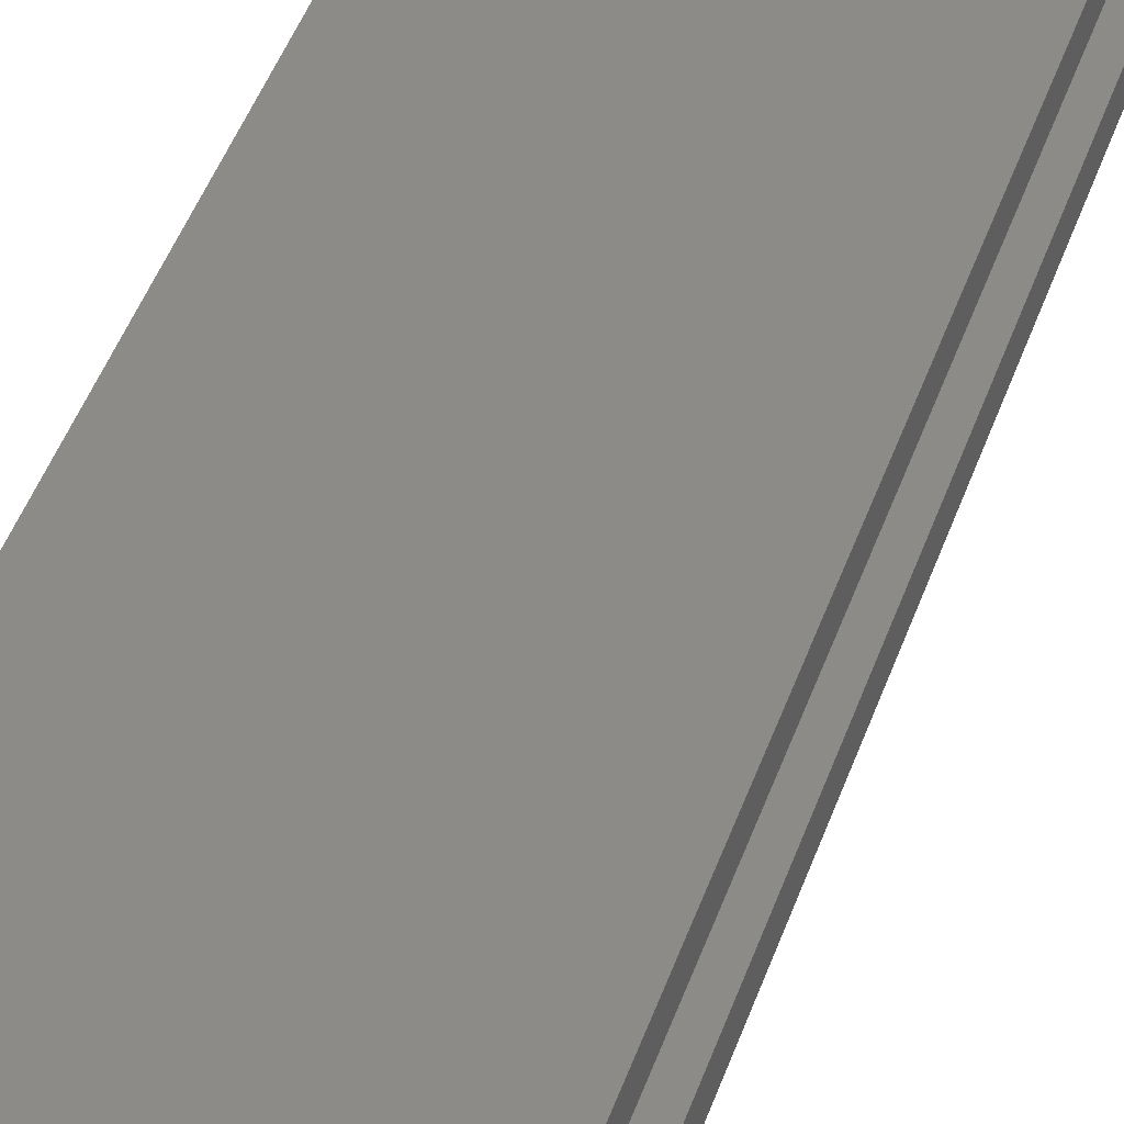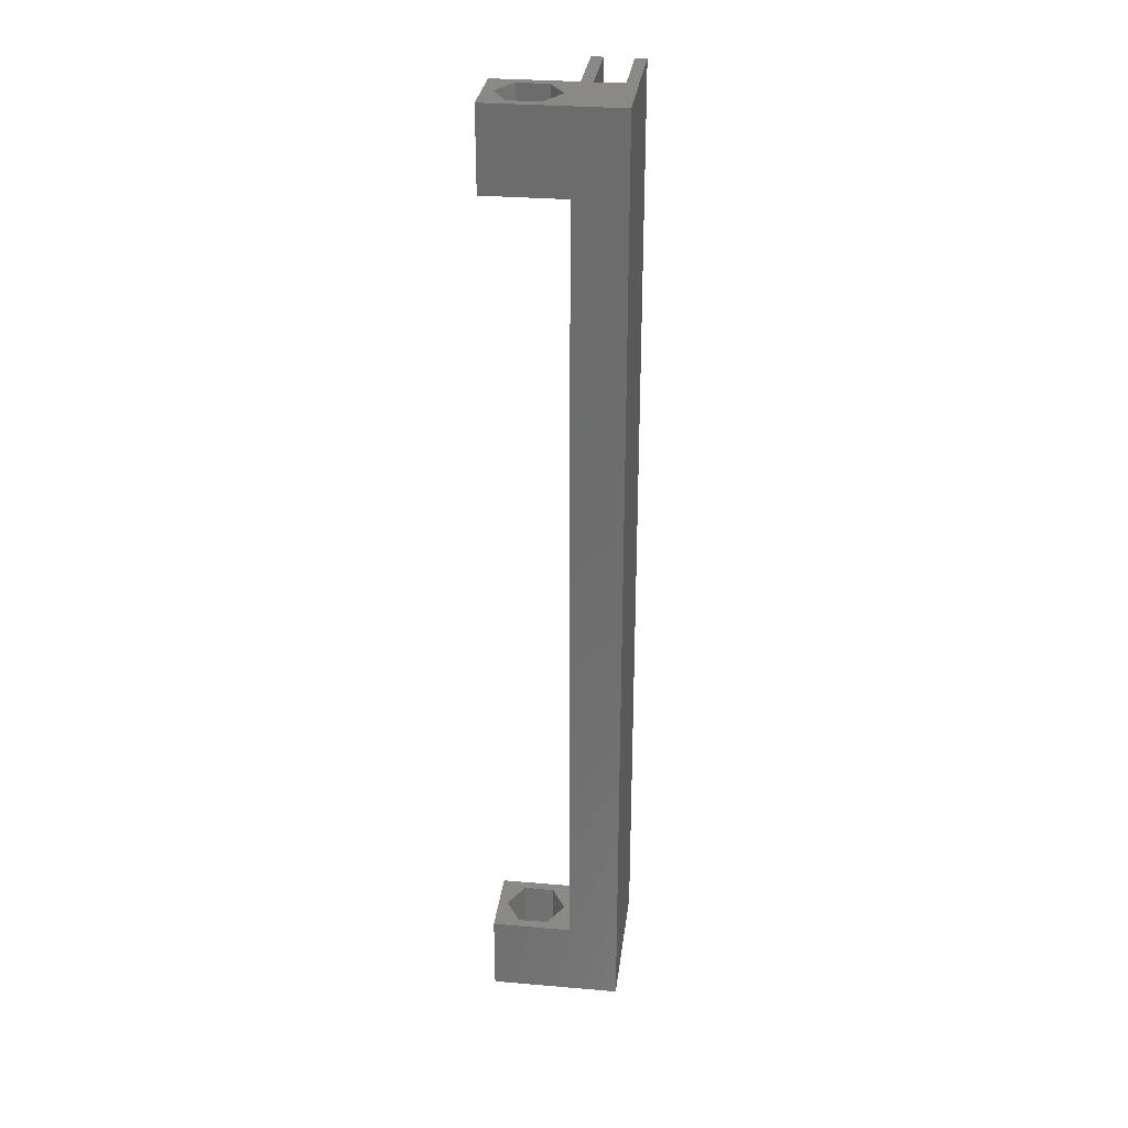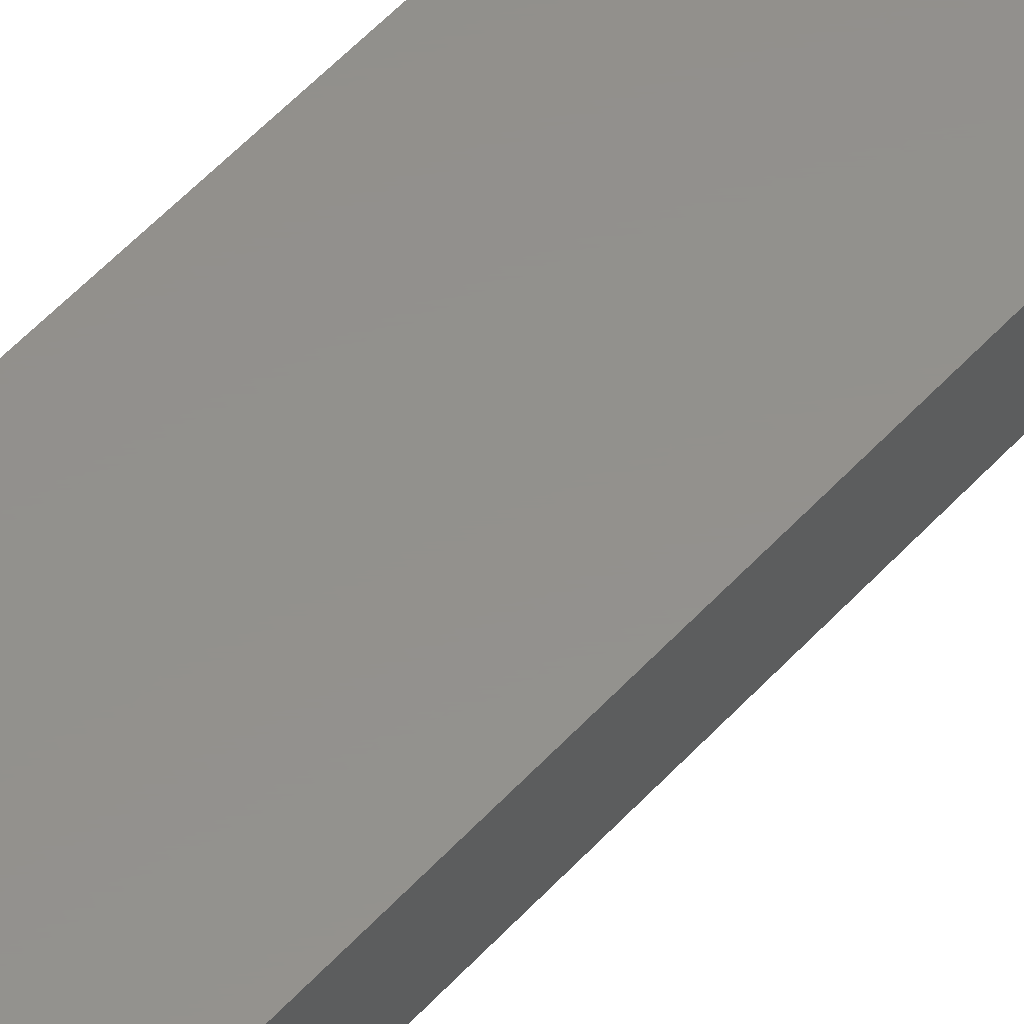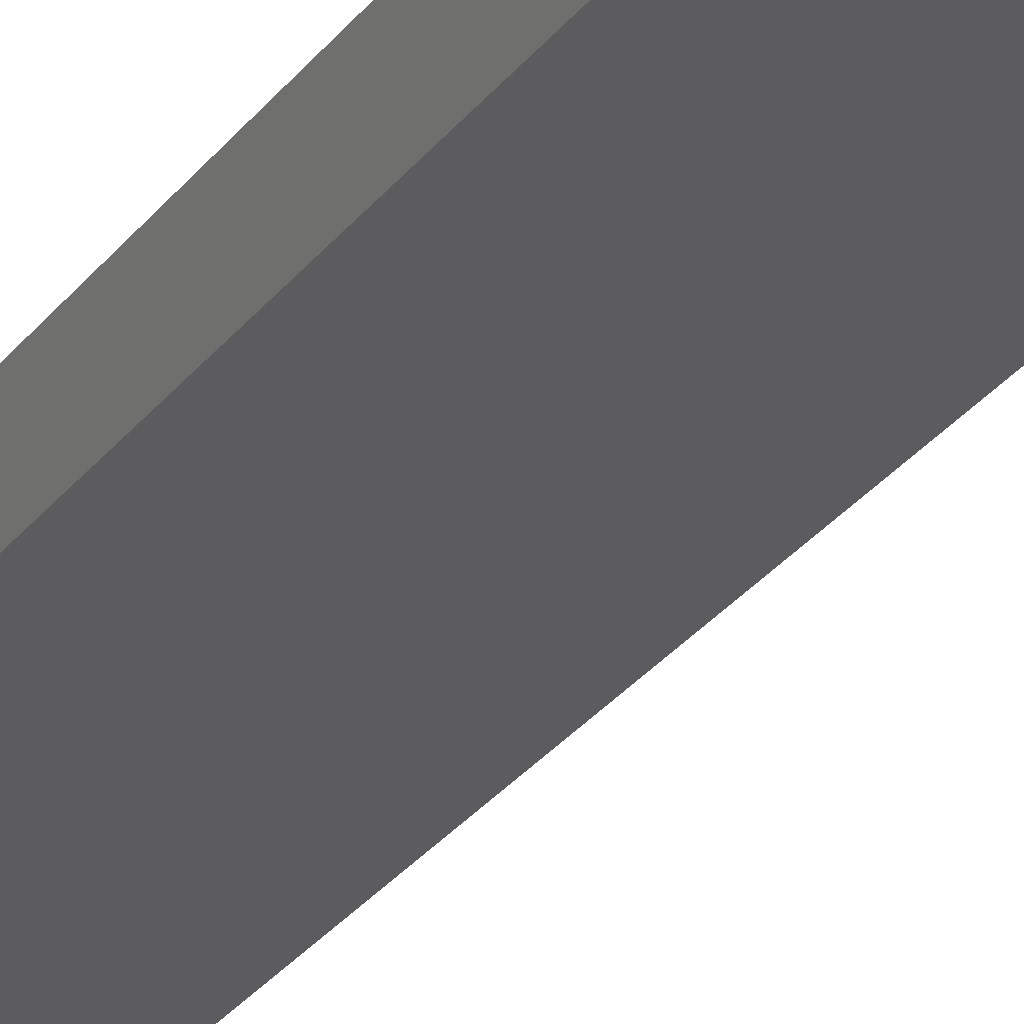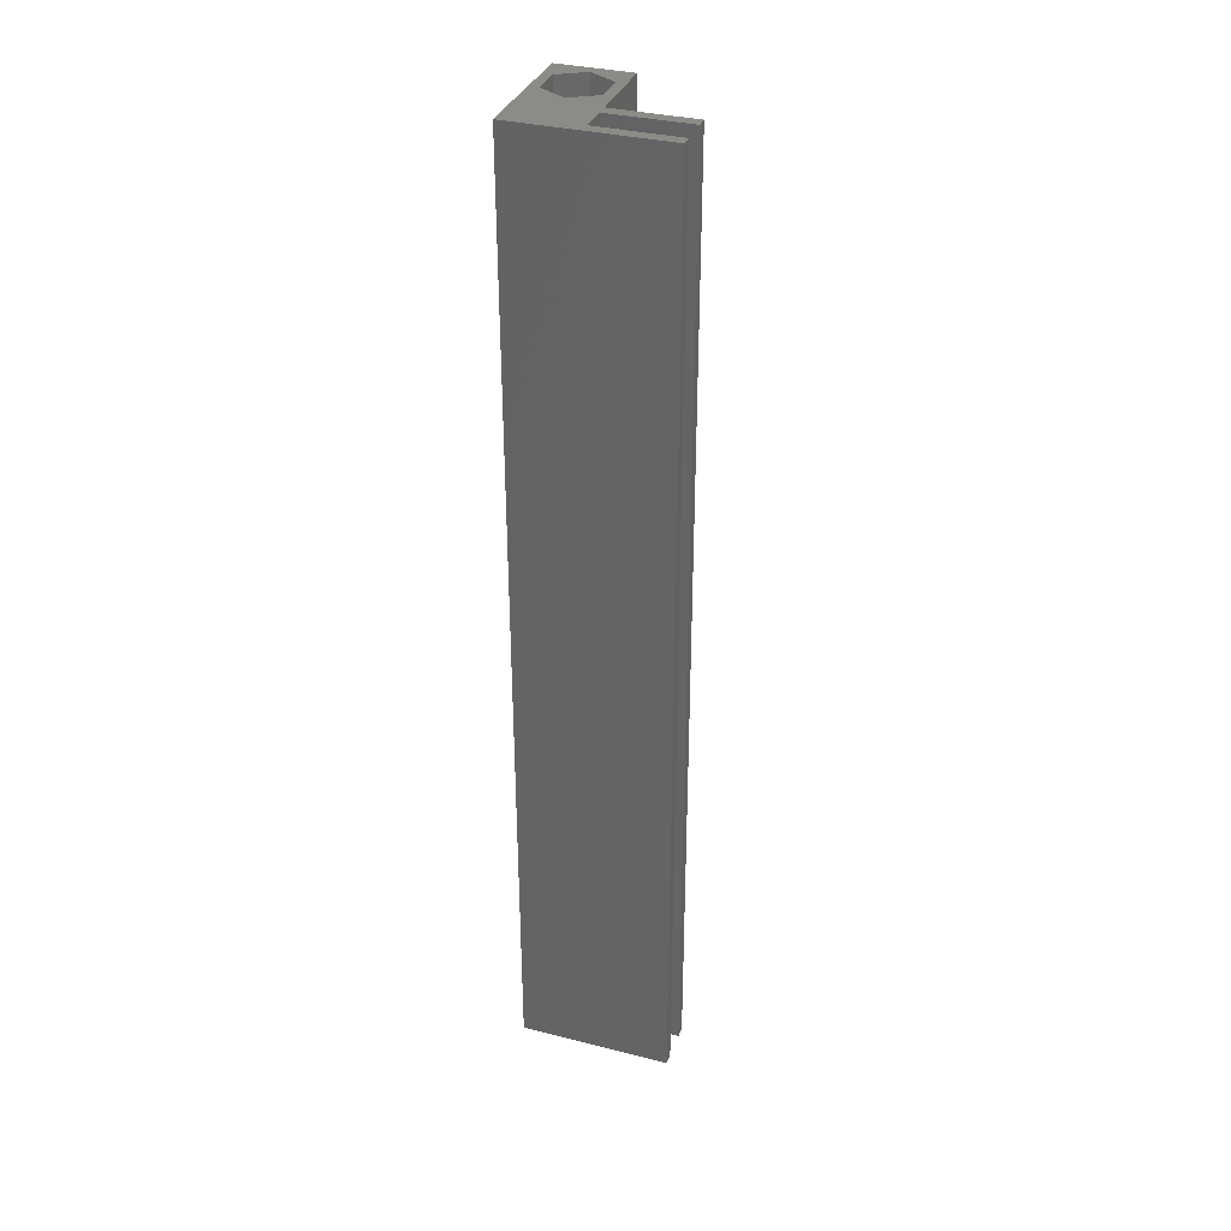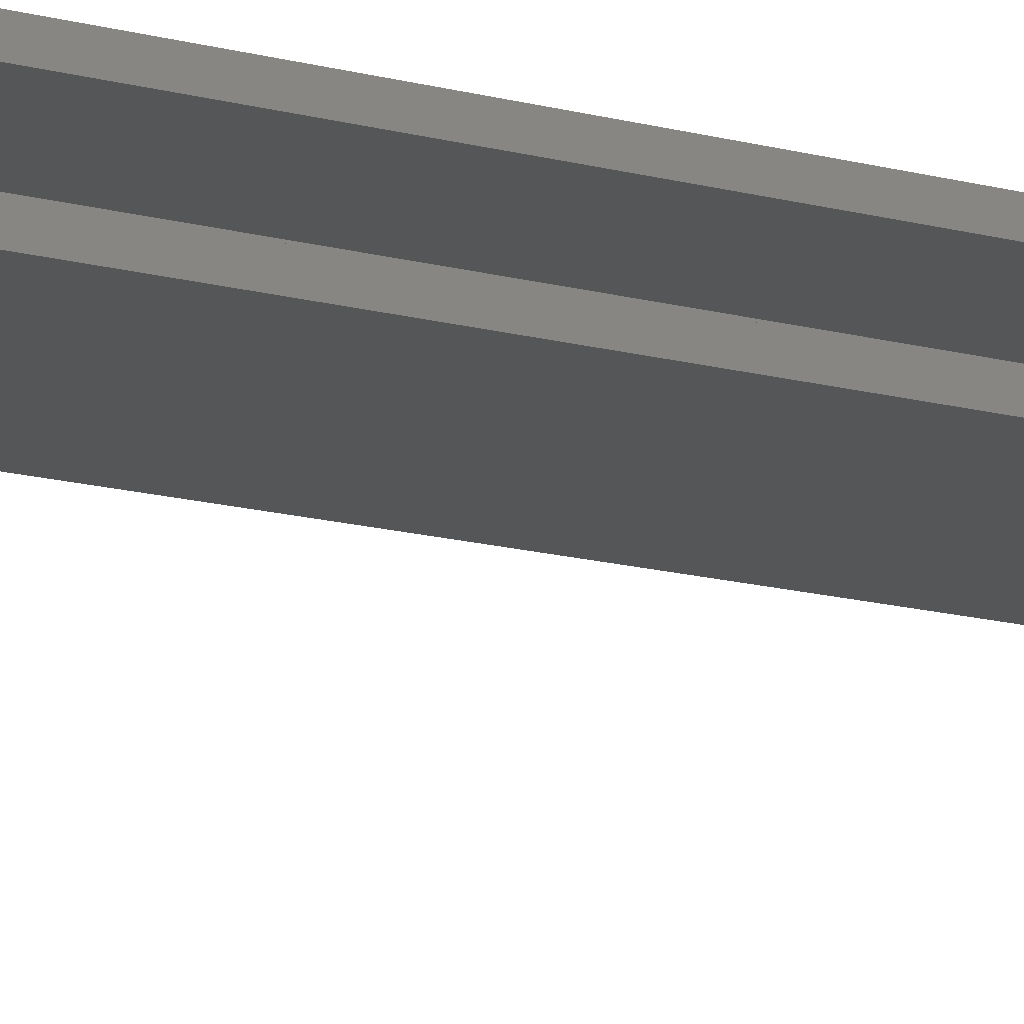
<metadata>
{"format":"stl","ext":"stl","renderer":"f3d","projection":"perspective","resolution":1024,"background":"white","views":[{"elev":32.5,"azim":14.3,"up":"+Z"},{"elev":30.0,"azim":-82.9,"up":"+Y"},{"elev":54.8,"azim":-138.6,"up":"+Z"},{"elev":-29.7,"azim":-29.9,"up":"+Z"},{"elev":34.2,"azim":18.8,"up":"+Y"},{"elev":-14.7,"azim":59.0,"up":"+Z"}]}
</metadata>
<code>
# stl→obj: 70 verts, 144 faces
v -7.968 72.81 10.6
v -7.968 12.81 11.3
v -7.968 12.81 10.6
v -7.968 72.81 11.3
v -14.97 12.81 11.3
v -14.97 72.81 11.3
v -12.97 12.81 10.6
v -7.968 12.81 8.15
v -14.97 12.81 8.15
v -12.97 12.81 8.15
v -7.968 12.81 8.85
v -12.97 12.81 8.85
v -12.97 72.81 10.6
v -12.97 72.81 8.15
v -14.97 72.81 8.15
v -12.97 72.81 8.85
v -7.968 72.81 8.85
v -7.968 72.81 8.15
v -12.97 17.81 11.3
v -17.47 61.81 11.3
v -17.47 17.81 11.3
v -12.97 61.81 11.3
v -12.97 66.81 11.3
v -17.47 72.81 11.3
v -17.47 66.81 11.3
v -12.97 72.81 11.3
v -12.97 67.81 8.15
v -17.47 17.81 8.15
v -17.47 67.81 8.15
v -12.97 17.81 8.15
v -12.97 12.81 11.3
v -17.47 12.81 11.3
v -12.97 72.81 3.15
v -12.97 67.81 3.15
v -12.97 17.81 3.15
v -12.97 12.81 3.15
v -17.47 12.81 3.15
v -17.47 17.81 3.15
v -15.22 17.81 3.75
v -16.86 17.81 4.7
v -16.86 17.81 6.6
v -15.22 17.81 7.55
v -13.57 17.81 4.7
v -13.57 17.81 5.65
v -13.57 17.81 6.6
v -17.47 67.81 3.15
v -17.47 72.81 3.15
v -15.22 67.81 3.75
v -13.57 67.81 4.7
v -13.57 67.81 6.6
v -15.22 67.81 7.55
v -16.86 67.81 4.7
v -16.86 67.81 5.65
v -16.86 67.81 6.6
v -15.22 72.81 3.75
v -16.86 72.81 4.7
v -17.47 72.81 8.15
v -16.86 72.81 5.65
v -16.86 72.81 6.6
v -15.22 72.81 7.55
v -13.57 72.81 4.7
v -13.57 72.81 6.6
v -17.47 12.81 8.15
v -15.22 12.81 3.75
v -13.57 12.81 4.7
v -13.57 12.81 5.65
v -13.57 12.81 6.6
v -15.22 12.81 7.55
v -16.86 12.81 4.7
v -16.86 12.81 6.6
f 1 2 3
f 2 1 4
f 5 4 6
f 4 5 2
f 2 7 3
f 8 9 10
f 9 8 11
f 9 11 12
f 9 12 5
f 5 12 7
f 5 7 2
f 1 7 13
f 7 1 3
f 6 14 15
f 14 6 16
f 16 6 13
f 13 6 1
f 1 6 4
f 16 7 12
f 7 16 13
f 12 17 16
f 17 12 11
f 6 9 5
f 9 6 15
f 18 11 8
f 11 18 17
f 16 18 14
f 18 16 17
f 18 10 14
f 10 18 8
f 14 9 15
f 9 14 10
f 19 20 21
f 20 19 22
f 23 24 25
f 24 23 26
f 27 28 29
f 28 27 30
f 31 21 32
f 21 31 19
f 33 27 34
f 35 10 36
f 10 35 31
f 31 35 19
f 19 35 30
f 19 30 22
f 22 30 27
f 22 27 23
f 23 27 26
f 26 27 14
f 14 27 33
f 35 37 38
f 37 35 36
f 38 39 35
f 39 38 40
f 40 38 28
f 40 28 41
f 41 28 42
f 35 43 30
f 43 35 39
f 30 43 44
f 30 44 45
f 30 45 42
f 30 42 28
f 33 46 47
f 46 33 34
f 34 48 46
f 48 34 49
f 49 34 27
f 49 27 50
f 50 27 51
f 46 52 29
f 52 46 48
f 29 52 53
f 29 53 54
f 29 54 51
f 29 51 27
f 22 25 20
f 25 22 23
f 47 55 33
f 55 47 56
f 56 47 57
f 56 57 58
f 58 57 59
f 59 57 60
f 33 61 14
f 61 33 55
f 14 61 62
f 14 62 60
f 14 60 57
f 24 14 57
f 14 24 26
f 21 63 32
f 63 21 37
f 37 21 38
f 38 21 28
f 28 21 20
f 28 20 29
f 29 20 25
f 29 25 24
f 29 24 46
f 46 24 47
f 47 24 57
f 31 63 10
f 63 31 32
f 48 61 55
f 61 48 49
f 52 55 56
f 55 52 48
f 56 53 52
f 53 56 58
f 58 54 53
f 54 58 59
f 60 54 59
f 54 60 51
f 62 51 60
f 51 62 50
f 50 61 49
f 61 50 62
f 36 64 37
f 64 36 65
f 65 36 10
f 65 10 66
f 66 10 67
f 67 10 68
f 37 69 63
f 69 37 64
f 63 69 70
f 63 70 68
f 63 68 10
f 44 65 66
f 65 44 43
f 45 66 67
f 66 45 44
f 45 68 42
f 68 45 67
f 42 70 41
f 70 42 68
f 40 70 69
f 70 40 41
f 64 40 69
f 40 64 39
f 65 39 64
f 39 65 43

</code>
